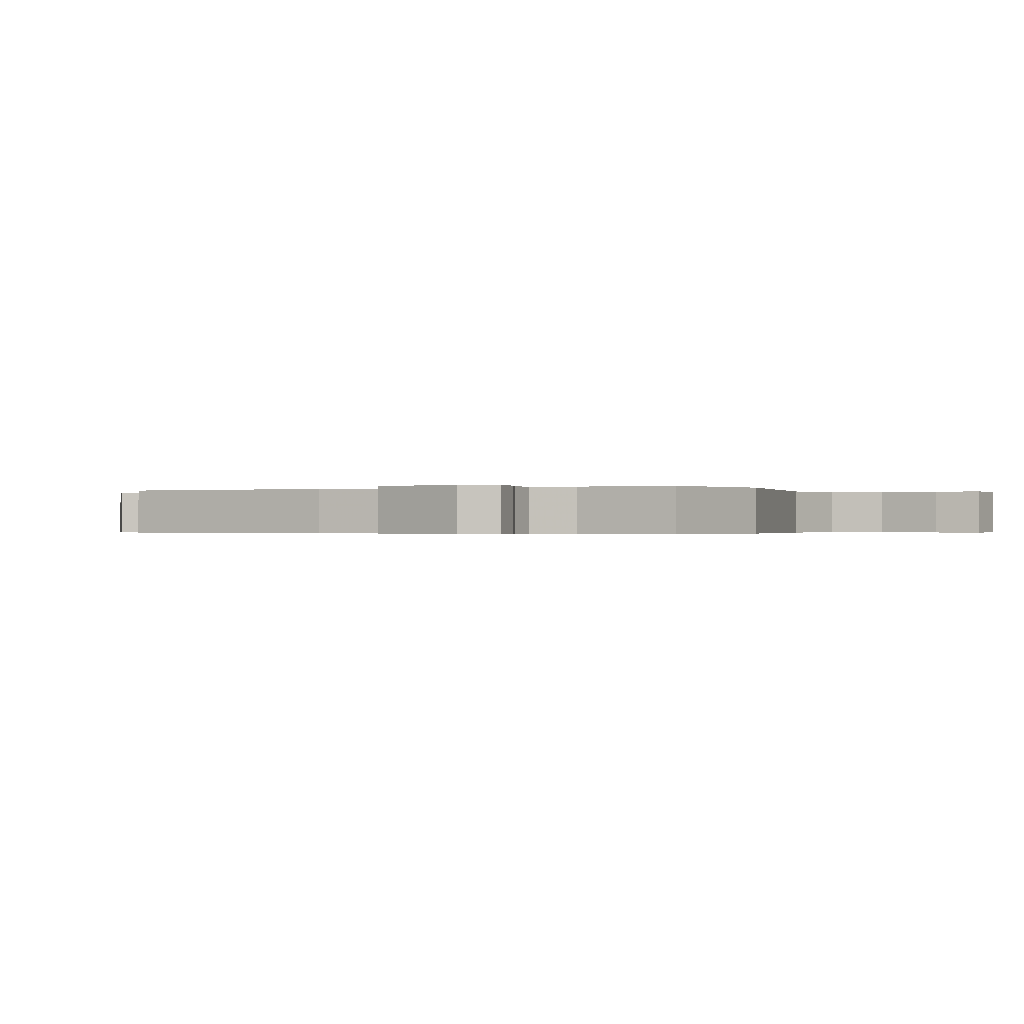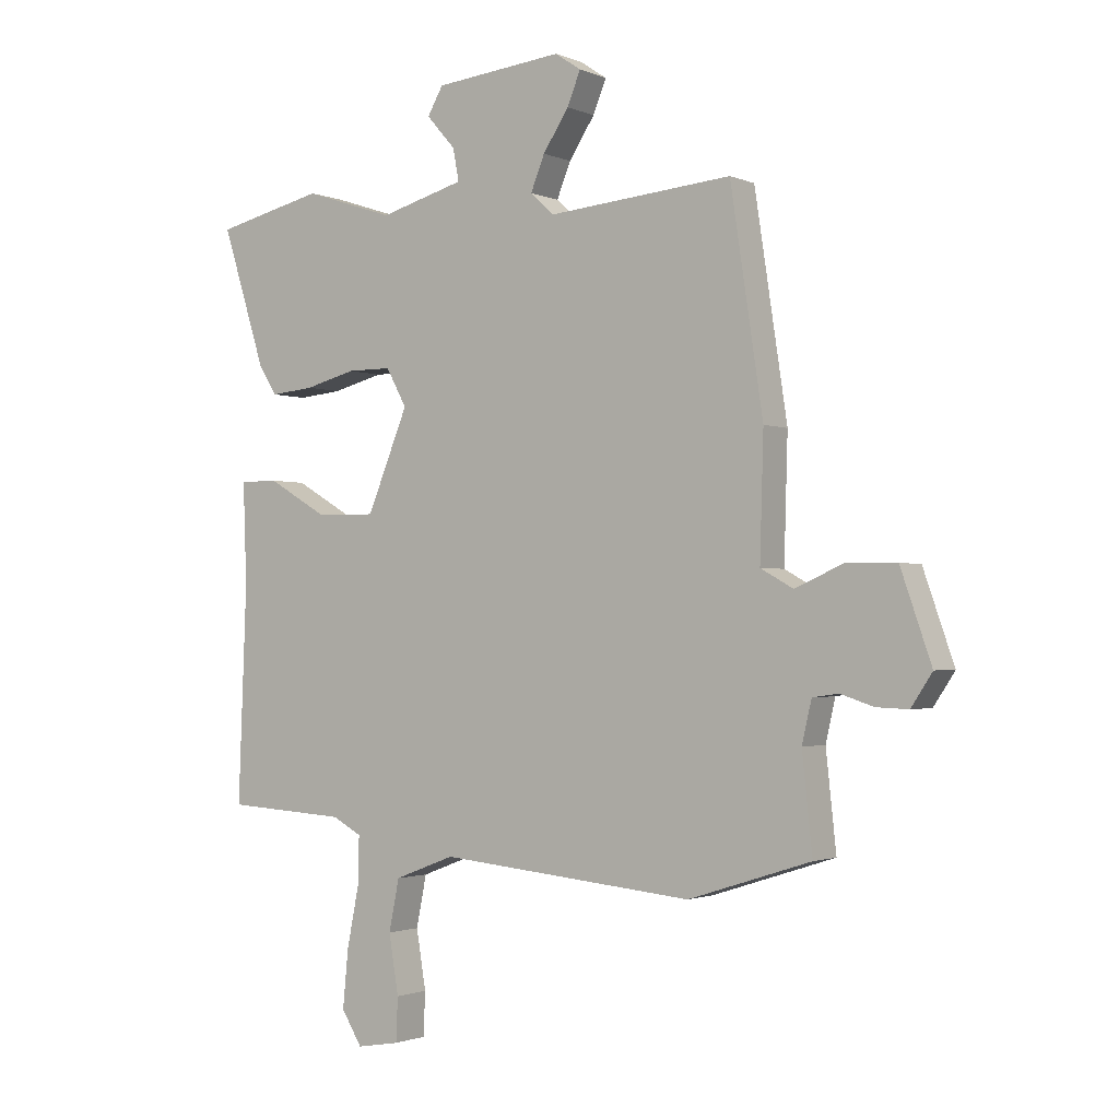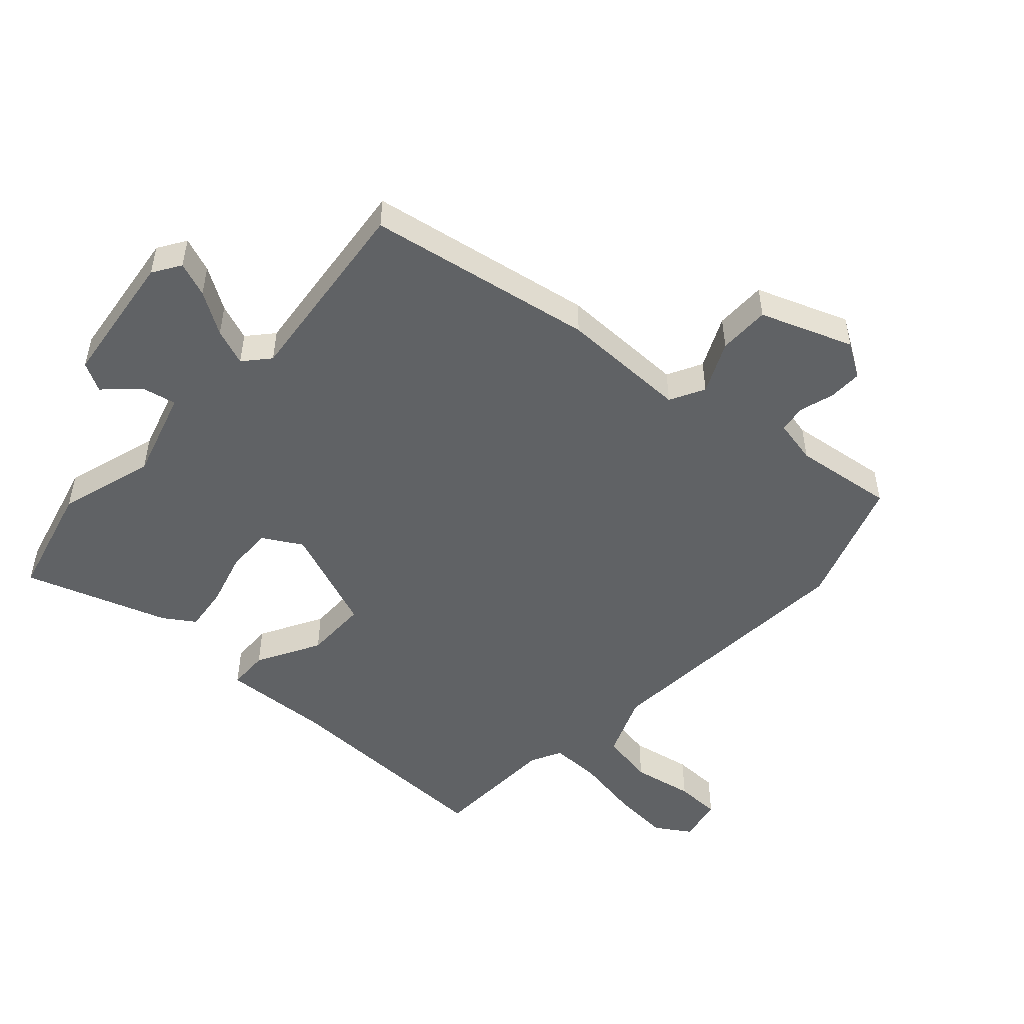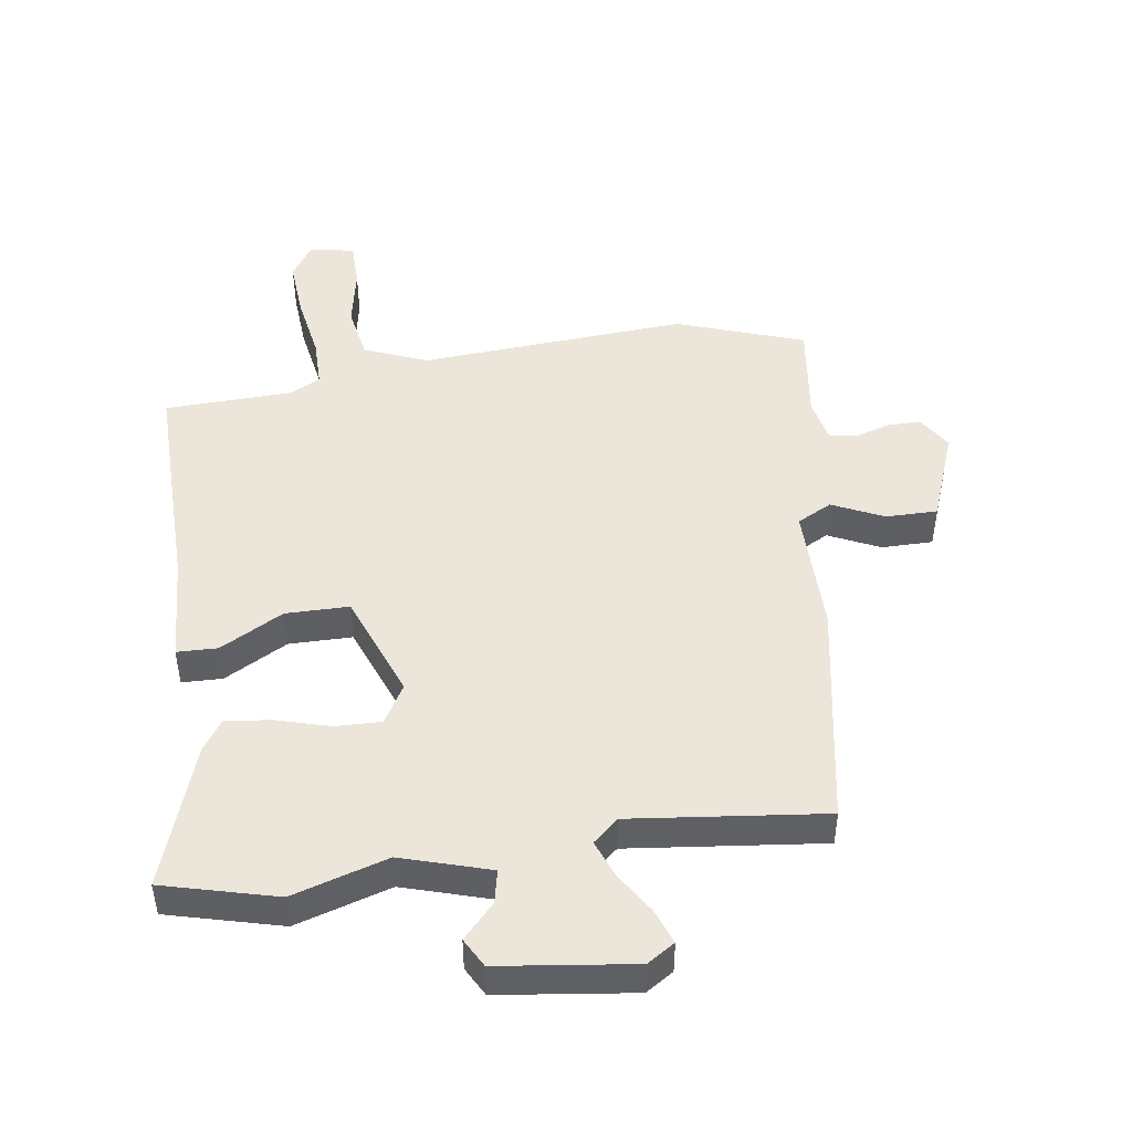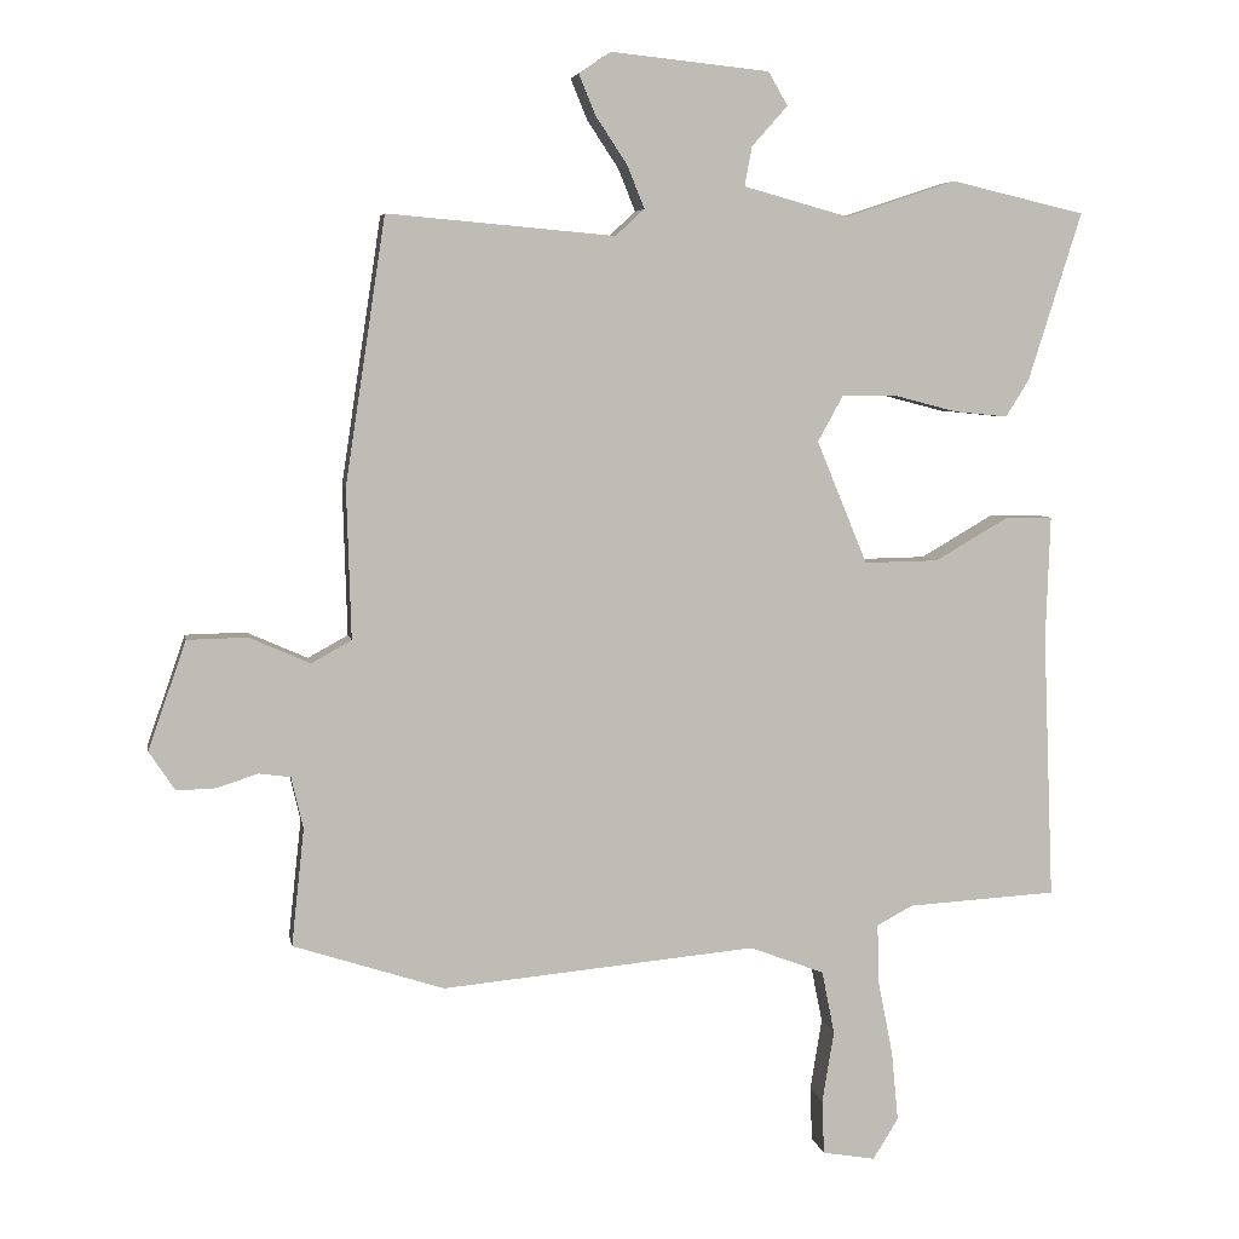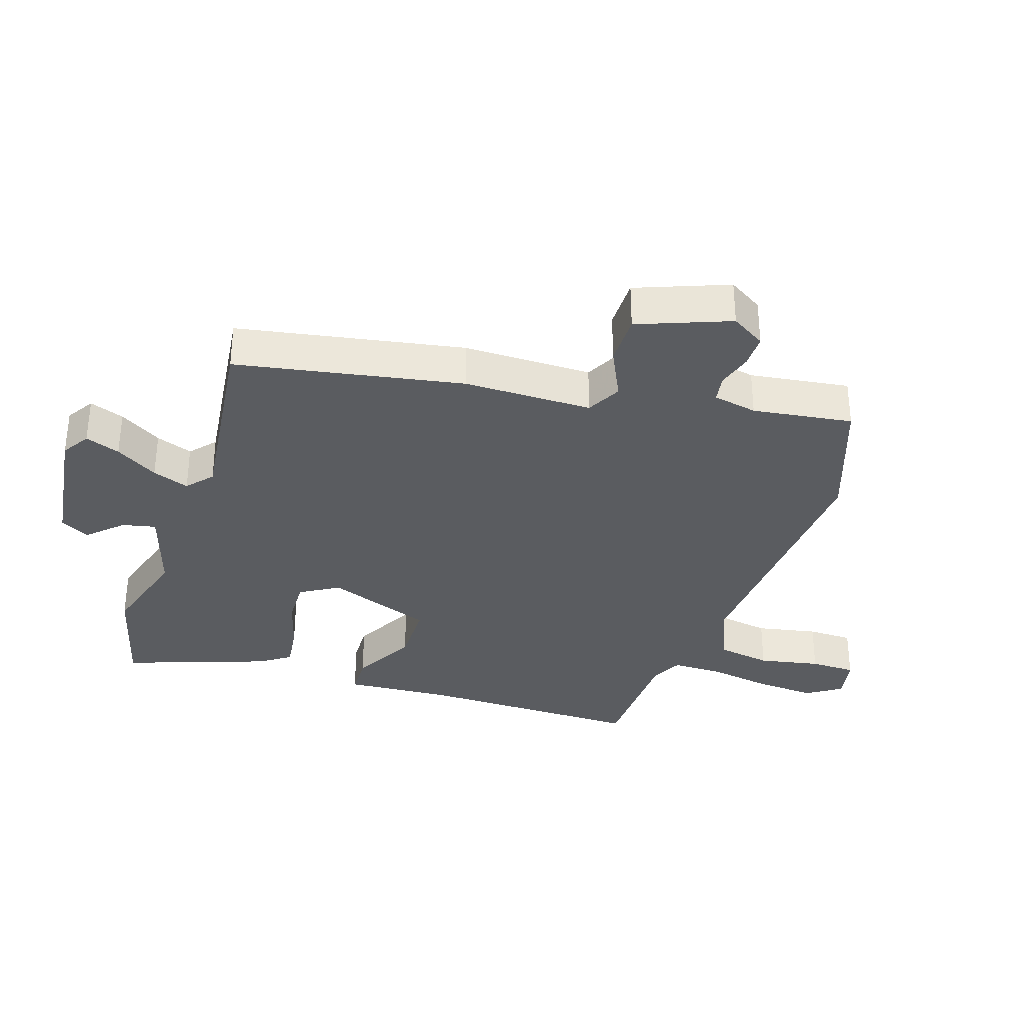
<metadata>
{"format":"obj","ext":"obj","renderer":"f3d","projection":"perspective","resolution":1024,"background":"white","views":[{"elev":-0.3,"azim":111.0,"up":"+Y"},{"elev":-1.6,"azim":34.2,"up":"+Z"},{"elev":-50.5,"azim":49.0,"up":"+Y"},{"elev":47.5,"azim":-6.8,"up":"+Y"},{"elev":5.3,"azim":170.2,"up":"+Z"},{"elev":-33.8,"azim":73.6,"up":"+Y"}]}
</metadata>
<code>
v 0.428 0.07 0.487
v 0.482 0.07 0.129
v 0.476 0.07 -0.073
v 0.53 0.07 -0.103
v 0.612 0.07 -0.067
v 0.693 0.07 -0.069
v 0.744 0.07 -0.215
v 0.709 0.07 -0.268
v 0.656 0.07 -0.266
v 0.601 0.07 -0.248
v 0.558 0.07 -0.254
v 0.542 0.07 -0.323
v 0.559 0.07 -0.481
v 0.356 0.07 -0.546
v -0.067 0.07 -0.506
v -0.167 0.07 -0.544
v -0.184 0.07 -0.629
v -0.168 0.07 -0.726
v -0.171 0.07 -0.798
v -0.242 0.07 -0.81
v -0.276 0.07 -0.755
v -0.267 0.07 -0.661
v -0.247 0.07 -0.56
v -0.245 0.07 -0.481
v -0.293 0.07 -0.455
v -0.494 0.07 -0.443
v -0.48 0.07 -0.088
v -0.486 0.07 0.08
v -0.422 0.07 0.08
v -0.324 0.07 0.023
v -0.224 0.07 0.021
v -0.156 0.07 0.186
v -0.19 0.07 0.248
v -0.263 0.07 0.248
v -0.348 0.07 0.226
v -0.42 0.07 0.219
v -0.451 0.07 0.268
v -0.523 0.07 0.495
v -0.343 0.07 0.537
v -0.194 0.07 0.488
v -0.053 0.07 0.527
v -0.063 0.07 0.58
v -0.111 0.07 0.634
v -0.085 0.07 0.679
v 0.128 0.07 0.701
v 0.171 0.07 0.672
v 0.149 0.07 0.618
v 0.106 0.07 0.553
v 0.083 0.07 0.496
v 0.122 0.07 0.46
v 0.428 0 0.487
v 0.482 0 0.129
v 0.476 0 -0.073
v 0.53 0 -0.103
v 0.612 0 -0.067
v 0.693 0 -0.069
v 0.744 0 -0.215
v 0.709 0 -0.268
v 0.656 0 -0.266
v 0.601 0 -0.248
v 0.558 0 -0.254
v 0.542 0 -0.323
v 0.559 0 -0.481
v 0.356 0 -0.546
v -0.067 0 -0.506
v -0.167 0 -0.544
v -0.184 0 -0.629
v -0.168 0 -0.726
v -0.171 0 -0.798
v -0.242 0 -0.81
v -0.276 0 -0.755
v -0.267 0 -0.661
v -0.247 0 -0.56
v -0.245 0 -0.481
v -0.293 0 -0.455
v -0.494 0 -0.443
v -0.48 0 -0.088
v -0.486 0 0.08
v -0.422 0 0.08
v -0.324 0 0.023
v -0.224 0 0.021
v -0.156 0 0.186
v -0.19 0 0.248
v -0.263 0 0.248
v -0.348 0 0.226
v -0.42 0 0.219
v -0.451 0 0.268
v -0.523 0 0.495
v -0.343 0 0.537
v -0.194 0 0.488
v -0.053 0 0.527
v -0.063 0 0.58
v -0.111 0 0.634
v -0.085 0 0.679
v 0.128 0 0.701
v 0.171 0 0.672
v 0.149 0 0.618
v 0.106 0 0.553
v 0.083 0 0.496
v 0.122 0 0.46
f 45 46 47 48
f 45 48 49
f 42 43 44 45
f 41 42 45 49
f 40 41 49 50
f 38 39 40
f 37 38 40 50
f 34 35 36 37
f 33 34 37 50
f 27 28 29 30
f 25 26 27 30
f 24 25 30 31
f 23 24 31 32
f 21 22 23
f 20 21 23
f 17 18 19 20
f 16 17 20 23
f 15 16 23 32
f 12 13 14 15
f 11 12 15 32
f 7 8 9 10
f 4 5 6 7
f 4 7 10 11
f 50 1 2 3
f 32 33 50 3
f 3 4 11 32
f 98 97 96 95
f 99 98 95
f 95 94 93 92
f 99 95 92 91
f 100 99 91 90
f 90 89 88
f 100 90 88 87
f 87 86 85 84
f 100 87 84 83
f 80 79 78 77
f 80 77 76 75
f 81 80 75 74
f 82 81 74 73
f 73 72 71
f 73 71 70
f 70 69 68 67
f 73 70 67 66
f 82 73 66 65
f 65 64 63 62
f 82 65 62 61
f 60 59 58 57
f 57 56 55 54
f 61 60 57 54
f 53 52 51 100
f 53 100 83 82
f 82 61 54 53
f 1 51 52 2
f 2 52 53 3
f 3 53 54 4
f 4 54 55 5
f 5 55 56 6
f 6 56 57 7
f 7 57 58 8
f 8 58 59 9
f 9 59 60 10
f 10 60 61 11
f 11 61 62 12
f 12 62 63 13
f 13 63 64 14
f 14 64 65 15
f 15 65 66 16
f 16 66 67 17
f 17 67 68 18
f 18 68 69 19
f 19 69 70 20
f 20 70 71 21
f 21 71 72 22
f 22 72 73 23
f 23 73 74 24
f 24 74 75 25
f 25 75 76 26
f 26 76 77 27
f 27 77 78 28
f 28 78 79 29
f 29 79 80 30
f 30 80 81 31
f 31 81 82 32
f 32 82 83 33
f 33 83 84 34
f 34 84 85 35
f 35 85 86 36
f 36 86 87 37
f 37 87 88 38
f 38 88 89 39
f 39 89 90 40
f 40 90 91 41
f 41 91 92 42
f 42 92 93 43
f 43 93 94 44
f 44 94 95 45
f 45 95 96 46
f 46 96 97 47
f 47 97 98 48
f 48 98 99 49
f 49 99 100 50
f 50 100 51 1

</code>
